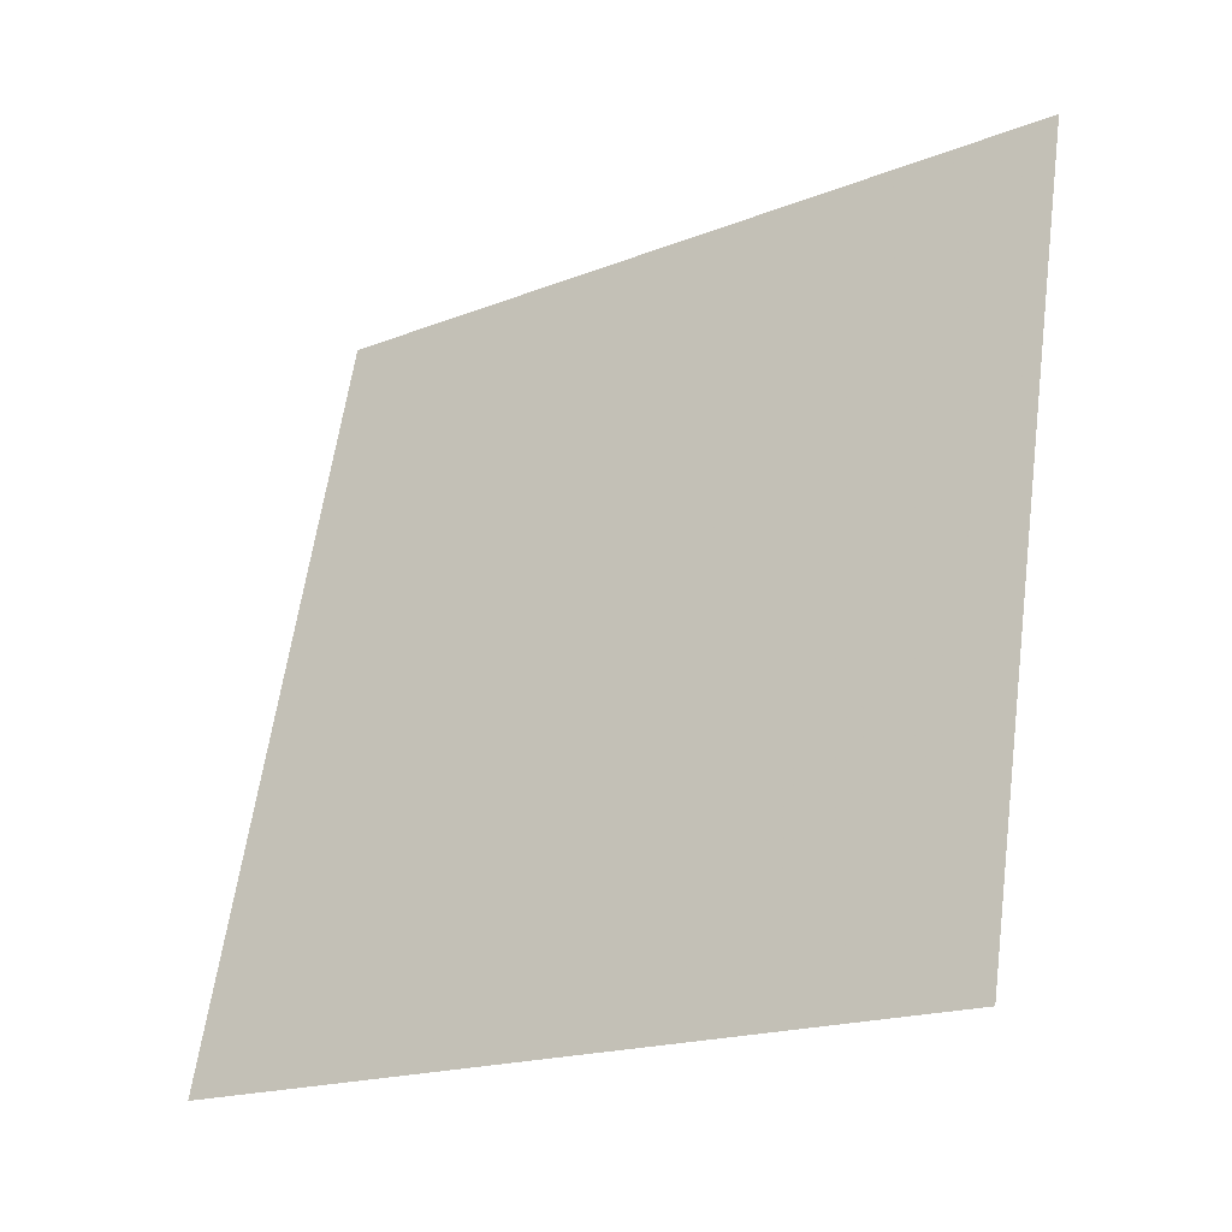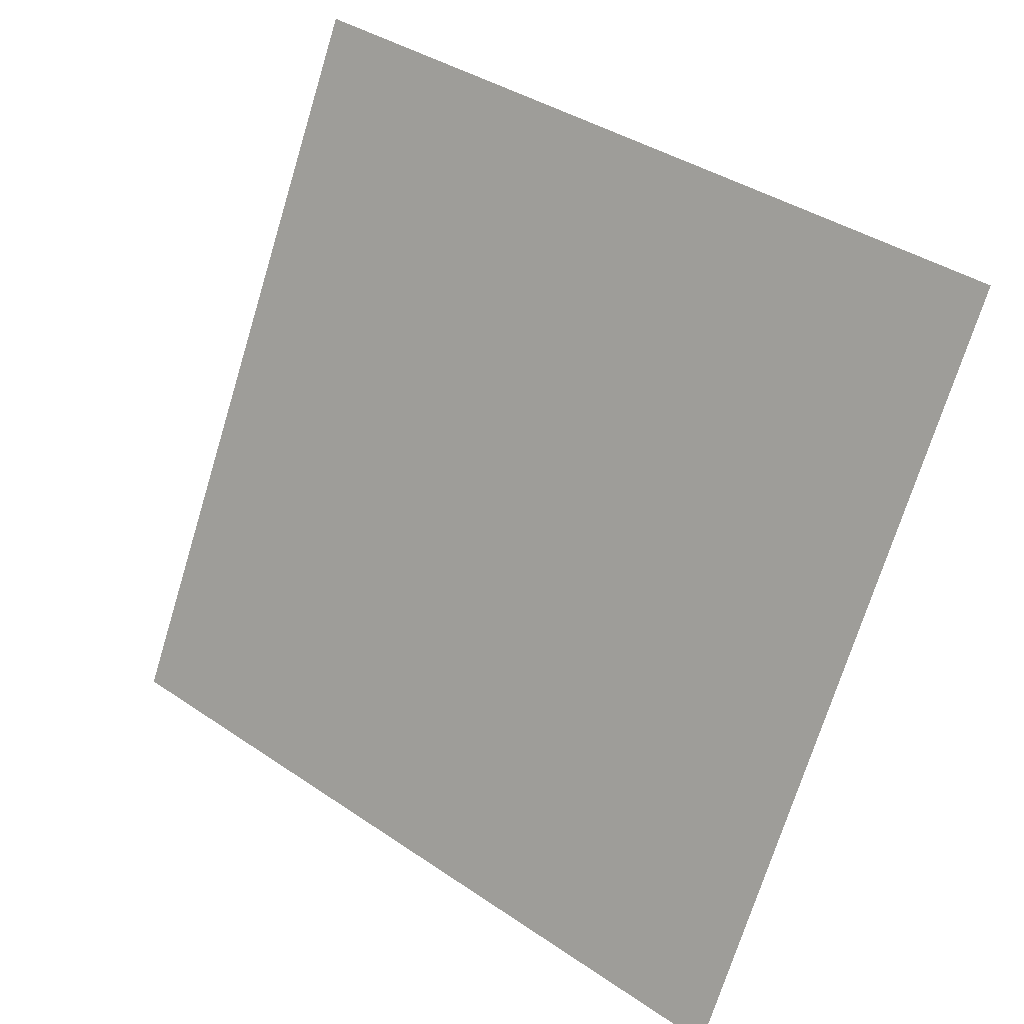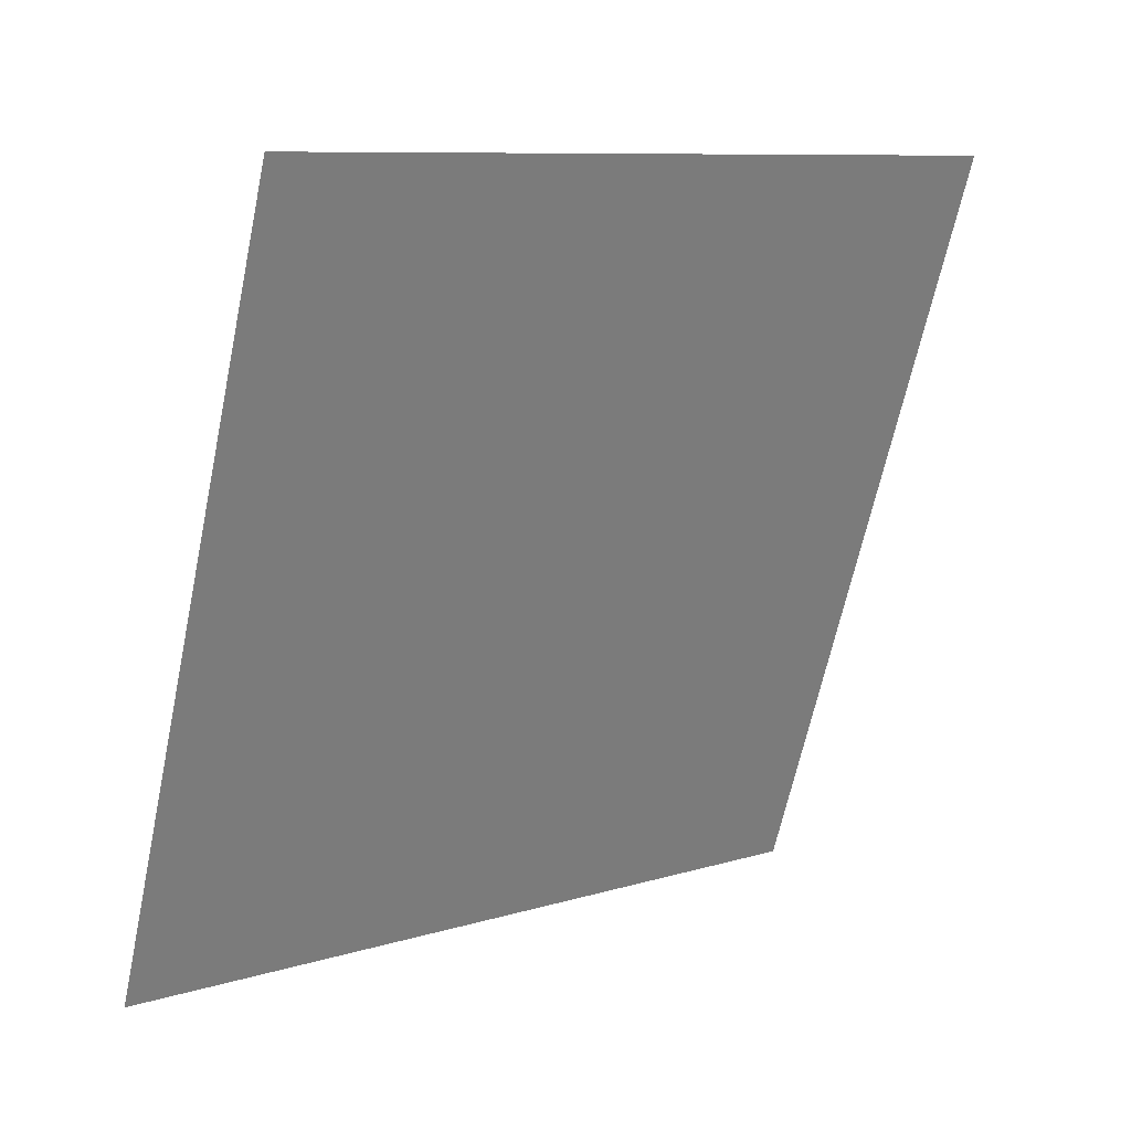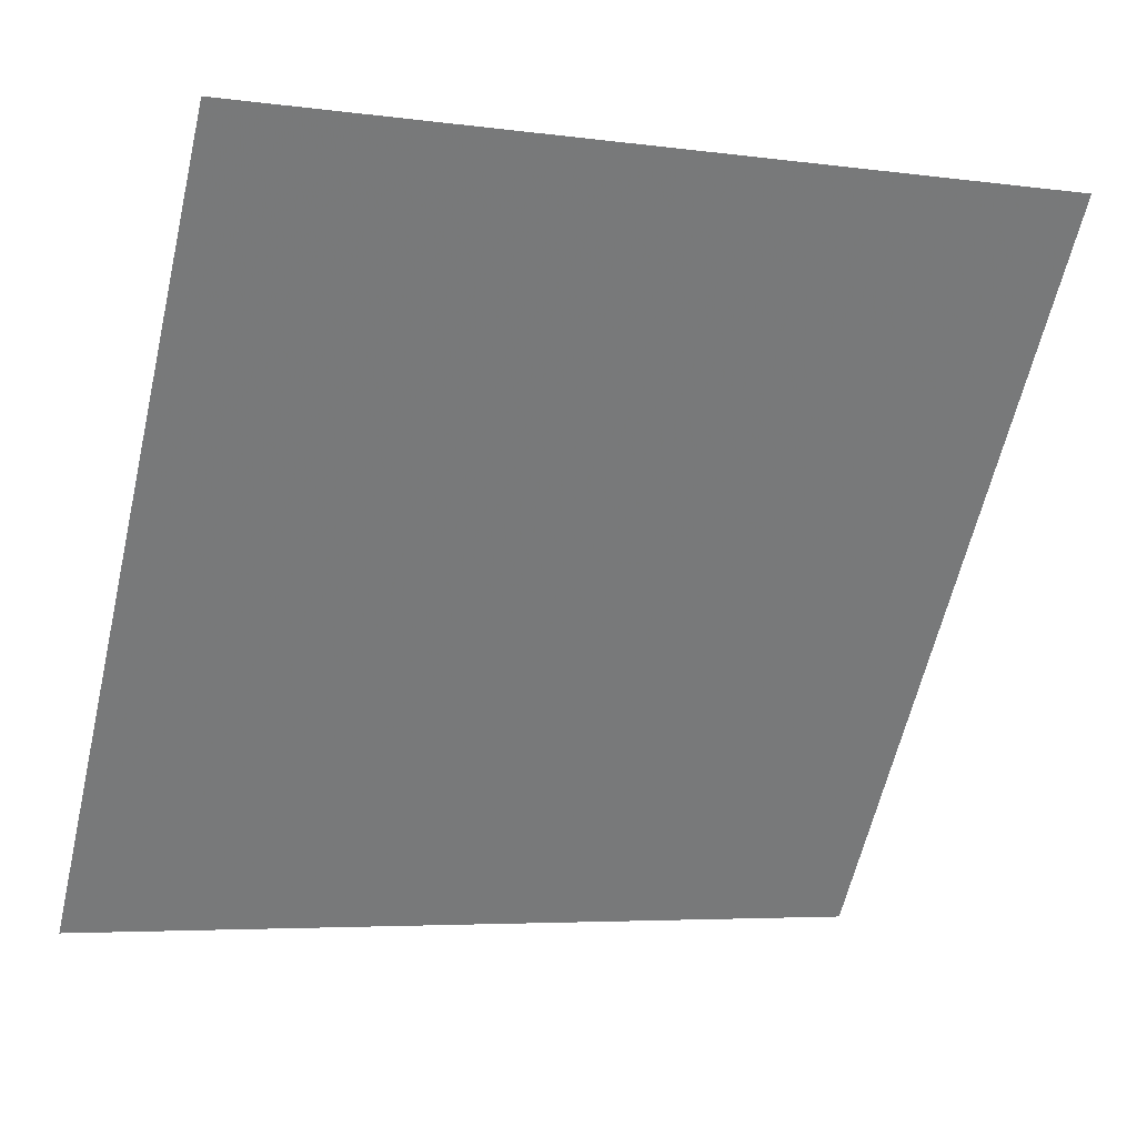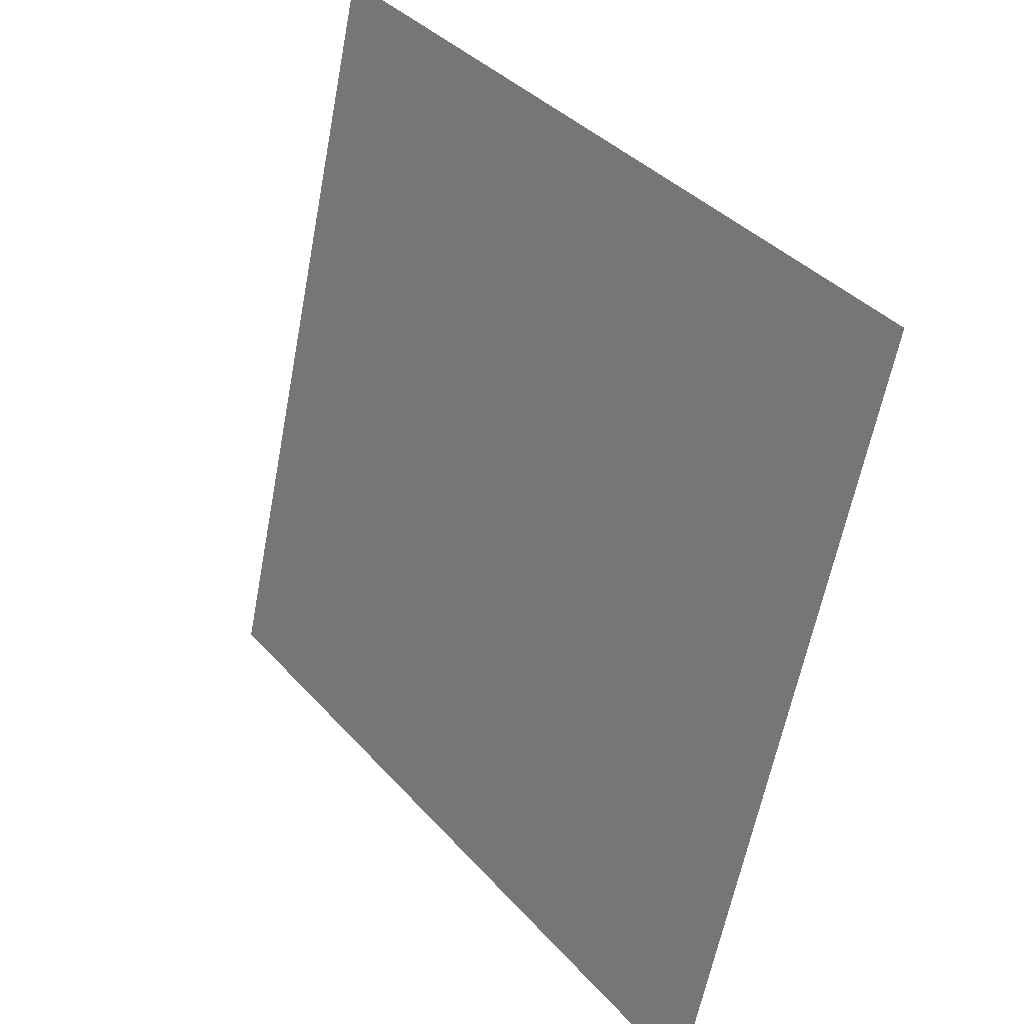
<metadata>
{"format":"obj","ext":"obj","renderer":"f3d","projection":"perspective","resolution":1024,"background":"white","views":[{"elev":62.4,"azim":-81.6,"up":"+Y"},{"elev":-73.1,"azim":73.5,"up":"+Y"},{"elev":-64.1,"azim":-101.5,"up":"+Y"},{"elev":-6.5,"azim":155.9,"up":"+Z"},{"elev":-60.1,"azim":-102.1,"up":"+Z"}]}
</metadata>
<code>
v 0.01779 0.9349 0.7067
v 0.01123 0.9351 0.7068
v 0.01135 0.939 0.712
v 0.01791 0.9389 0.712
f 4 3 2 1

</code>
